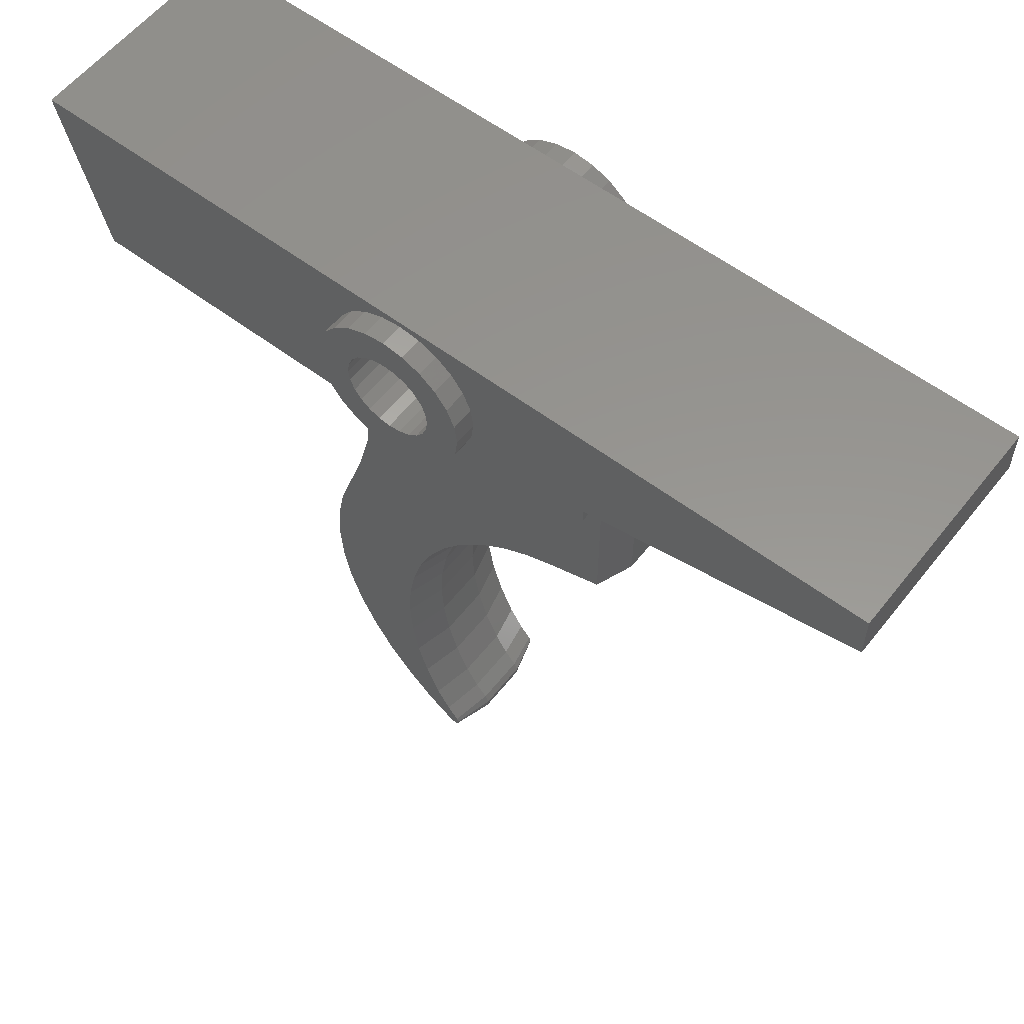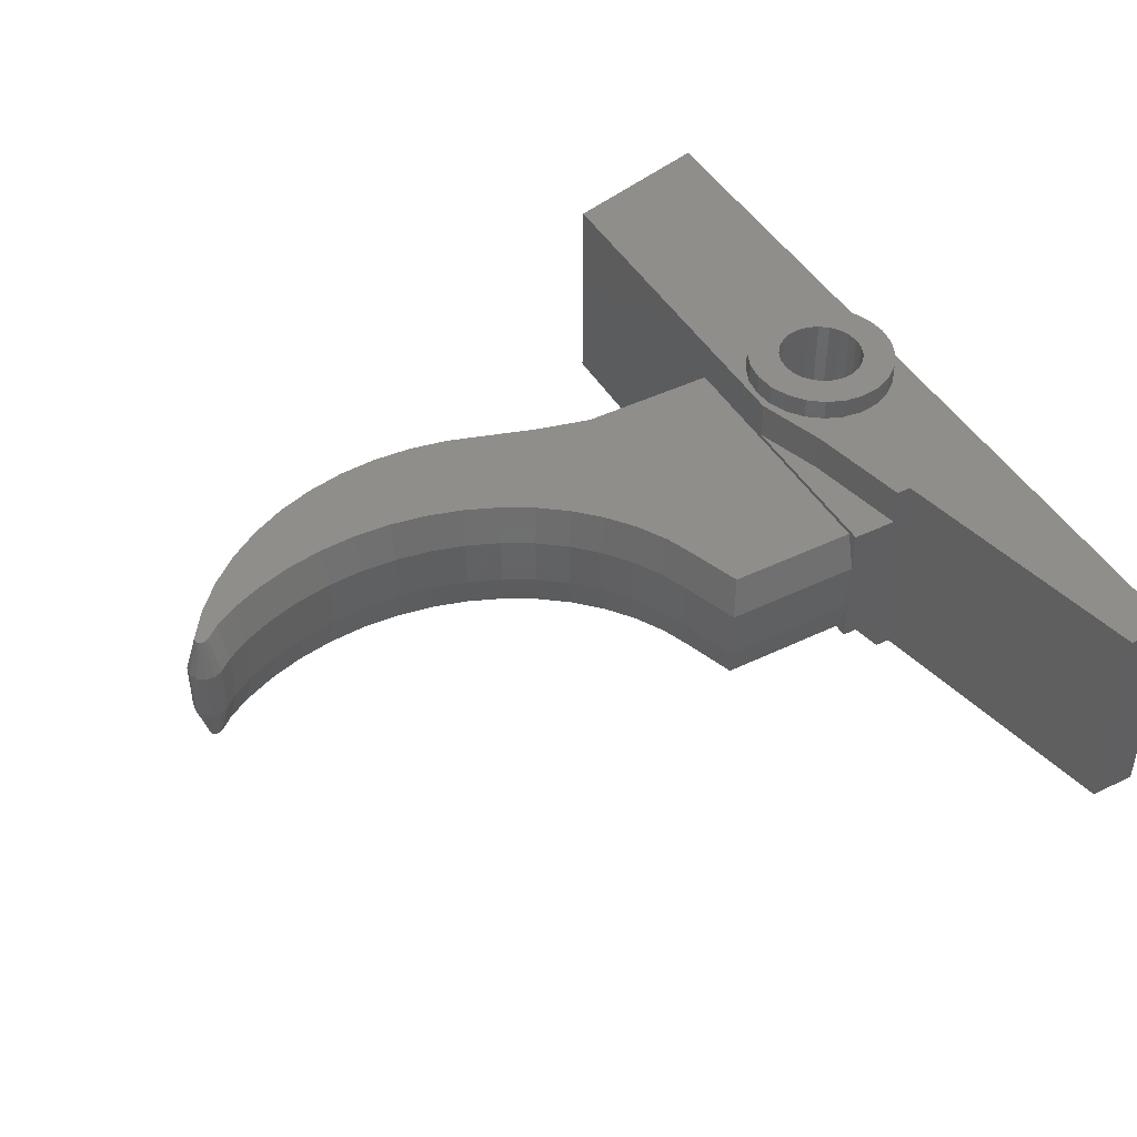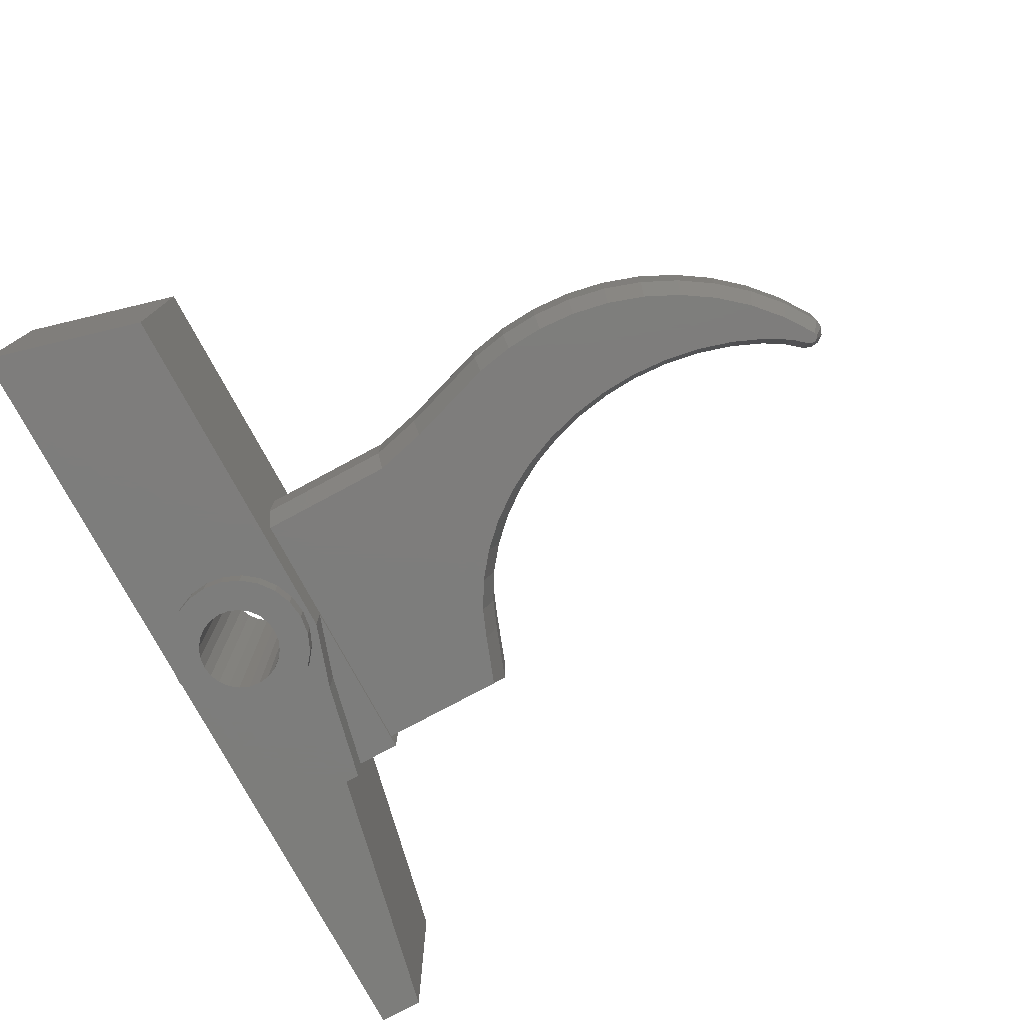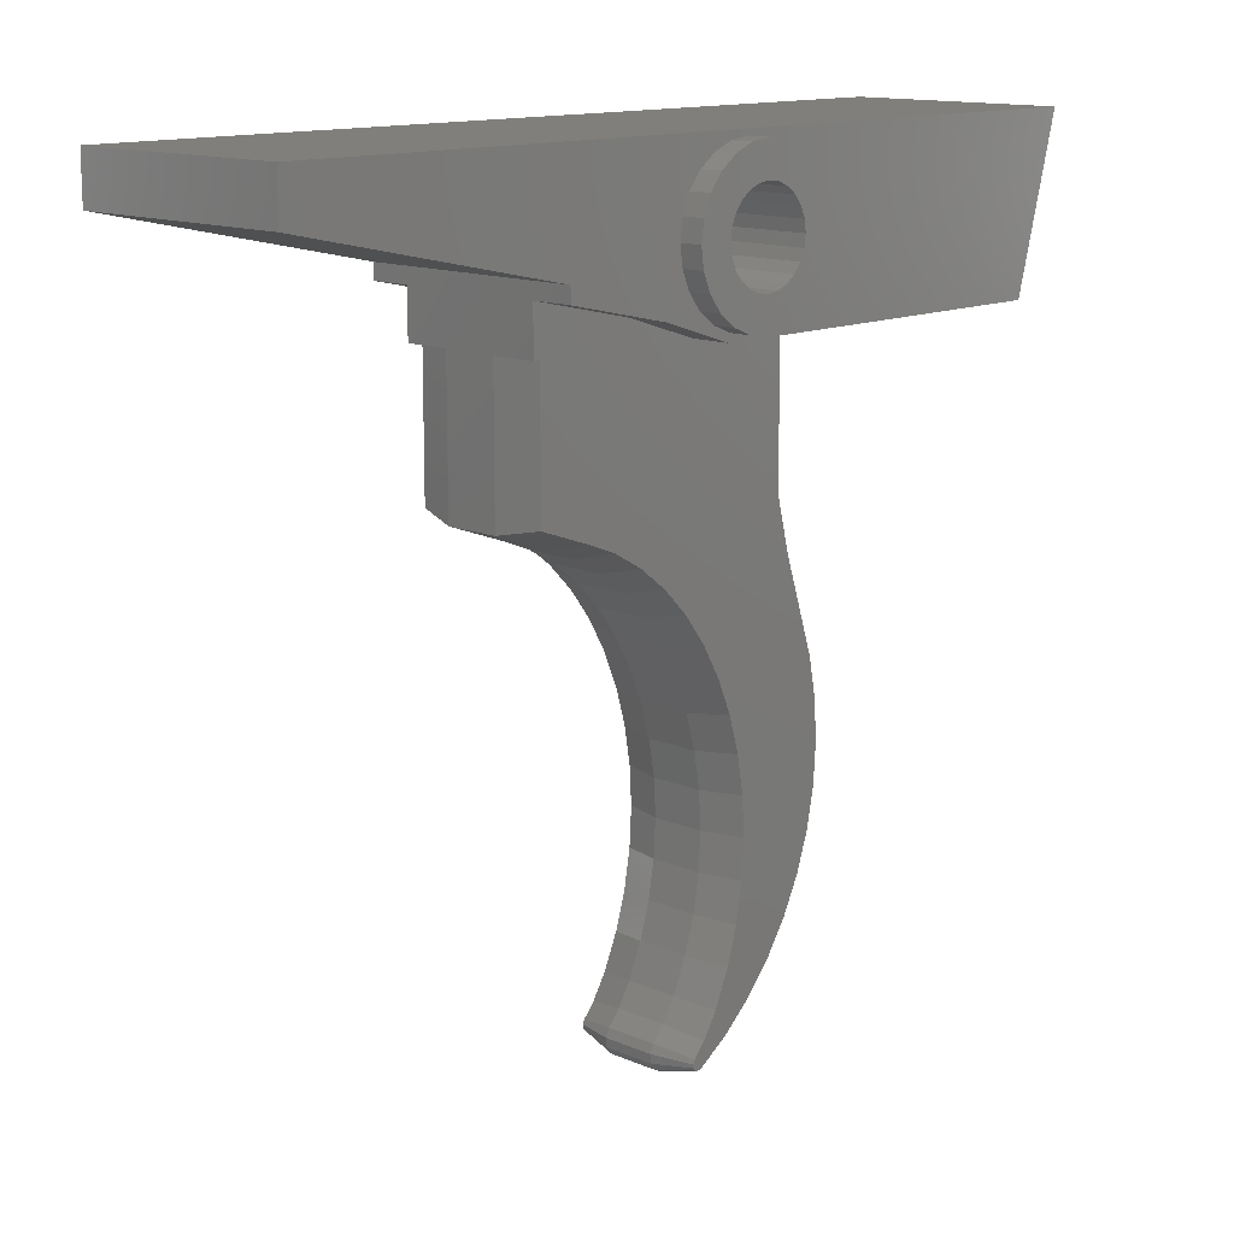
<metadata>
{"format":"stl","ext":"stl","renderer":"f3d","projection":"perspective","resolution":1024,"background":"white","views":[{"elev":57.8,"azim":-142.0,"up":"+Z"},{"elev":45.1,"azim":-119.1,"up":"+Y"},{"elev":-76.9,"azim":118.3,"up":"+Y"},{"elev":13.5,"azim":-45.8,"up":"+Z"}]}
</metadata>
<code>
# stl→obj: 318 verts, 634 faces
v 79.91 -6 39.91
v 79.5 -6 40.23
v 79.5 6 40.23
v 79.91 6 39.91
v 80.23 -6 39.5
v 80.23 6 39.5
v 80.43 -6 39.02
v 80.43 6 39.02
v 80.5 -6 38.5
v 80.5 6 38.5
v 80.43 -6 37.98
v 80.43 6 37.98
v 80.23 -6 37.5
v 80.23 6 37.5
v 79.91 -6 37.09
v 79.91 6 37.09
v 79.5 -6 36.77
v 79.5 6 36.77
v 78.5 -6 36.5
v 79.02 -6 36.57
v 79.02 6 36.57
v 78.5 6 36.5
v 77.98 -6 36.57
v 77.98 6 36.57
v 77.5 -6 36.77
v 77.5 6 36.77
v 77.09 -6 37.09
v 77.09 6 37.09
v 76.77 -6 37.5
v 76.77 6 37.5
v 76.57 -6 37.98
v 76.57 6 37.98
v 76.5 -6 38.5
v 76.5 6 38.5
v 76.57 -6 39.02
v 76.57 6 39.02
v 76.77 -6 39.5
v 76.77 6 39.5
v 77.09 -6 39.91
v 77.09 6 39.91
v 77.5 -6 40.23
v 77.5 6 40.23
v 77.98 -6 40.43
v 77.98 6 40.43
v 72.25 -1.201 27.46
v 69.64 -1.201 28.39
v 72.25 1.199 27.46
v 69.64 1.199 28.39
v 83.75 -1.201 26
v 83.75 1.199 26
v 83.15 -1.201 28.39
v 83.15 1.199 28.39
v 84.55 -1.201 23.53
v 84.55 1.199 23.53
v 85.13 -1.201 21.78
v 85.13 1.199 21.78
v 85.48 -1.201 19.95
v 85.48 1.199 19.95
v 85.6 -1.201 18.1
v 85.6 1.199 18.1
v 85.48 -1.201 16.25
v 85.48 1.199 16.25
v 85.13 -1.201 14.42
v 85.13 1.199 14.42
v 84.55 -1.201 12.67
v 84.55 1.199 12.67
v 83.75 -1.201 11
v 83.75 1.199 11
v 82.75 -1.201 9.456
v 82.75 1.199 9.456
v 81.56 -1.201 8.059
v 81.56 1.199 8.059
v 80.2 -1.201 6.834
v 80.2 1.199 6.834
v 78.7 -1.201 5.802
v 78.7 1.199 5.802
v 78.28 -1.201 5.762
v 78.28 1.199 5.762
v 77.9 -1.201 5.931
v 77.9 1.199 5.931
v 77.66 -1.201 6.266
v 77.66 1.199 6.266
v 77.61 -1.201 6.678
v 77.61 1.199 6.678
v 77.78 -1.201 7.056
v 77.78 1.199 7.056
v 78.33 -1.201 7.708
v 78.33 1.199 7.708
v 78.93 -1.201 8.7
v 78.93 1.199 8.7
v 79.56 -1.201 10.2
v 79.56 1.199 10.2
v 80.03 -1.201 11.79
v 80.03 1.199 11.79
v 80.31 -1.201 13.43
v 80.31 1.199 13.43
v 80.4 -1.201 15.1
v 80.4 1.199 15.1
v 80.31 -1.201 16.77
v 80.31 1.199 16.77
v 80.03 -1.201 18.41
v 80.03 1.199 18.41
v 79.56 -1.201 20
v 79.56 1.199 20
v 78.93 -1.201 21.5
v 78.93 1.199 21.5
v 78.13 -1.201 22.89
v 78.13 1.199 22.89
v 77.18 -1.201 24.15
v 77.18 1.199 24.15
v 76.1 -1.201 25.25
v 76.1 1.199 25.25
v 74.9 -1.201 26.19
v 74.9 1.199 26.19
v 73.61 -1.201 26.93
v 73.61 1.199 26.93
v 84.64 -3.001 21.65
v 83.27 -3.001 25.86
v 84.98 -3.001 19.89
v 85.1 -3.001 18.1
v 84.98 -3.001 16.31
v 84.64 -3.001 14.55
v 84.08 -3.001 12.85
v 83.31 -3.001 11.25
v 82.35 -3.001 9.755
v 81.2 -3.001 8.408
v 79.89 -3.001 7.228
v 78.52 -3.001 6.288
v 78.36 -3.001 6.273
v 78.23 -3.001 6.333
v 78.14 -3.001 6.451
v 78.12 -3.001 6.597
v 78.21 -3.001 6.789
v 78.73 -3.001 7.416
v 79.37 -3.001 8.472
v 80.03 -3.001 10.03
v 80.51 -3.001 11.67
v 80.8 -3.001 13.37
v 80.9 -3.001 15.1
v 80.8 -3.001 16.83
v 80.51 -3.001 18.53
v 80.03 -3.001 20.17
v 79.37 -3.001 21.72
v 78.54 -3.001 23.17
v 77.56 -3.001 24.48
v 76.43 -3.001 25.63
v 75.18 -3.001 26.6
v 73.83 -3.001 27.38
v 72.42 -3.001 27.93
v 70.14 -3.001 28.74
v 82.65 -3.001 28.33
v 70.14 2.999 28.74
v 72.42 2.999 27.93
v 73.83 2.999 27.38
v 75.18 2.999 26.6
v 76.43 2.999 25.63
v 77.56 2.999 24.48
v 78.54 2.999 23.17
v 79.37 2.999 21.72
v 80.03 2.999 20.17
v 80.51 2.999 18.53
v 80.8 2.999 16.83
v 80.9 2.999 15.1
v 80.8 2.999 13.37
v 80.51 2.999 11.67
v 80.03 2.999 10.03
v 79.37 2.999 8.472
v 78.73 2.999 7.416
v 78.21 2.999 6.789
v 78.12 2.999 6.597
v 78.14 2.999 6.451
v 78.23 2.999 6.333
v 78.36 2.999 6.273
v 78.52 2.999 6.288
v 79.89 2.999 7.228
v 81.2 2.999 8.408
v 82.35 2.999 9.755
v 83.31 2.999 11.25
v 84.08 2.999 12.85
v 84.64 2.999 14.55
v 84.98 2.999 16.31
v 85.1 2.999 18.1
v 84.98 2.999 19.89
v 84.64 2.999 21.65
v 83.27 2.999 25.86
v 82.65 2.999 28.33
v 82 -6 38.5
v 81.88 -6 39.41
v 81.53 -6 40.25
v 81.88 -6 37.59
v 80.97 -6 40.97
v 80.25 -6 41.53
v 81.53 -6 36.75
v 79.41 -6 41.88
v 80.97 -6 36.03
v 75.12 -6 37.59
v 75.12 -6 39.41
v 75 -6 38.5
v 75.47 -6 40.25
v 76.03 -6 40.97
v 76.75 -6 41.53
v 77.59 -6 41.88
v 78.5 -6 42
v 76.03 -6 36.03
v 75.47 -6 36.75
v 76.75 -6 35.47
v 77.59 -6 35.12
v 78.5 -6 35
v 79.41 -6 35.12
v 80.25 -6 35.47
v 78.5 -6 40.5
v 79.02 -6 40.43
v 82 6 38.5
v 81.88 6 39.41
v 81.53 6 40.25
v 81.88 6 37.59
v 80.97 6 40.97
v 80.25 6 41.53
v 81.53 6 36.75
v 79.41 6 41.88
v 80.97 6 36.03
v 75.12 6 37.59
v 75 6 38.5
v 75.12 6 39.41
v 75.47 6 36.75
v 76.03 6 36.03
v 76.75 6 35.47
v 77.59 6 35.12
v 78.5 6 35
v 75.47 6 40.25
v 76.03 6 40.97
v 76.75 6 41.53
v 77.59 6 41.88
v 78.5 6 42
v 80.25 6 35.47
v 79.41 6 35.12
v 79.02 6 40.43
v 78.5 6 40.5
v 82.65 -3.001 34.75
v 70.14 -3.001 34.75
v 70.14 2.999 34.75
v 82.65 2.999 34.75
v 83.15 -1.201 34.75
v 83.15 1.199 34.75
v 69.64 1.199 34.75
v 69.64 -1.201 34.75
v 57.25 -5.001 42.25
v 96.75 -5.001 42.25
v 57.25 4.999 42.25
v 96.75 4.999 42.25
v 94.75 -5.001 34.75
v 94.75 4.999 34.75
v 78.5 4.999 42
v 79.41 4.999 41.88
v 78.5 -5.001 42
v 79.41 -5.001 41.88
v 80.25 4.999 41.53
v 80.25 -5.001 41.53
v 80.97 4.999 40.97
v 80.97 -5.001 40.97
v 81.53 4.999 40.25
v 81.53 -5.001 40.25
v 81.88 4.999 39.41
v 81.88 -5.001 39.41
v 82 4.999 38.5
v 82 -5.001 38.5
v 81.88 4.999 37.59
v 81.88 -5.001 37.59
v 81.53 4.999 36.75
v 81.53 -5.001 36.75
v 80.97 4.999 36.03
v 80.97 -5.001 36.03
v 80.25 4.999 35.47
v 80.25 -5.001 35.47
v 79.41 4.999 35.12
v 79.41 -5.001 35.12
v 78.5 4.999 35
v 78.5 -5.001 35
v 77.59 4.999 35.12
v 77.59 -5.001 35.12
v 76.75 4.999 35.47
v 76.75 -5.001 35.47
v 76.03 4.999 36.03
v 76.03 -5.001 36.03
v 75.47 4.999 36.75
v 75.47 -5.001 36.75
v 75.12 4.999 37.59
v 75.12 -5.001 37.59
v 75 4.999 38.5
v 75 -5.001 38.5
v 75.12 4.999 39.41
v 75.12 -5.001 39.41
v 75.47 4.999 40.25
v 75.47 -5.001 40.25
v 76.03 4.999 40.97
v 76.03 -5.001 40.97
v 76.75 4.999 41.53
v 76.75 -5.001 41.53
v 77.59 4.999 41.88
v 77.59 -5.001 41.88
v 57.25 4.999 40.15
v 57.25 -5.001 40.15
v 69.64 -5.001 37.5
v 69.64 4.999 37.5
v 69.64 -3.2 34.75
v 77.59 -5.001 34.75
v 77.59 -3.2 34.75
v 77.59 3.2 34.75
v 77.59 4.999 34.75
v 69.64 3.2 34.75
v 74.39 -5.001 35.79
v 69.64 -5.001 36.82
v 74.39 4.999 35.79
v 69.64 4.999 36.82
v 69.64 3.2 36.82
v 69.64 -3.2 36.82
v 74.39 -3.2 35.79
v 74.39 3.2 35.79
f 1 2 3
f 1 3 4
f 5 1 4
f 5 4 6
f 7 5 6
f 7 6 8
f 9 7 8
f 9 8 10
f 11 9 10
f 11 10 12
f 13 11 12
f 13 12 14
f 15 13 14
f 15 14 16
f 17 15 16
f 17 16 18
f 19 20 21
f 19 21 22
f 19 22 23
f 23 22 24
f 23 24 25
f 25 24 26
f 25 26 27
f 27 26 28
f 27 28 29
f 29 28 30
f 29 30 31
f 31 30 32
f 31 32 33
f 33 32 34
f 33 34 35
f 35 34 36
f 35 36 37
f 37 36 38
f 37 38 39
f 39 38 40
f 39 40 41
f 41 40 42
f 41 42 43
f 43 42 44
f 45 46 47
f 46 48 47
f 49 50 51
f 51 50 52
f 53 54 49
f 49 54 50
f 55 56 53
f 53 56 54
f 57 58 55
f 55 58 56
f 59 60 57
f 57 60 58
f 61 62 59
f 59 62 60
f 63 64 61
f 61 64 62
f 65 66 63
f 63 66 64
f 67 68 65
f 65 68 66
f 69 70 67
f 67 70 68
f 71 72 69
f 69 72 70
f 73 74 71
f 71 74 72
f 75 76 73
f 73 76 74
f 77 78 75
f 75 78 76
f 77 79 78
f 79 80 78
f 79 81 80
f 81 82 80
f 81 83 82
f 83 84 82
f 83 85 84
f 85 86 84
f 85 87 86
f 87 88 86
f 87 89 88
f 89 90 88
f 89 91 90
f 91 92 90
f 91 93 92
f 93 94 92
f 93 95 94
f 95 96 94
f 95 97 96
f 97 98 96
f 97 99 98
f 99 100 98
f 99 101 100
f 101 102 100
f 101 103 102
f 103 104 102
f 103 105 104
f 105 106 104
f 105 107 106
f 107 108 106
f 107 109 108
f 109 110 108
f 109 111 110
f 111 112 110
f 111 113 112
f 113 114 112
f 113 115 114
f 115 116 114
f 115 45 116
f 45 47 116
f 117 55 118
f 118 55 49
f 119 57 117
f 117 57 55
f 120 59 119
f 119 59 57
f 121 61 59
f 121 59 120
f 122 63 61
f 122 61 121
f 123 65 63
f 123 63 122
f 124 67 65
f 124 65 123
f 125 69 67
f 125 67 124
f 126 71 69
f 126 69 125
f 126 73 71
f 127 73 126
f 127 75 73
f 128 75 127
f 128 77 75
f 129 77 128
f 129 130 77
f 130 79 77
f 130 81 79
f 130 131 81
f 131 83 81
f 131 132 83
f 132 133 83
f 133 85 83
f 133 134 85
f 134 87 85
f 134 135 87
f 135 89 87
f 135 136 89
f 136 91 89
f 136 137 91
f 137 93 91
f 137 138 93
f 138 95 93
f 138 139 95
f 139 97 95
f 139 140 99
f 139 99 97
f 140 101 99
f 140 141 101
f 141 103 101
f 141 142 103
f 142 105 103
f 142 143 105
f 143 107 105
f 143 144 107
f 144 109 107
f 144 145 109
f 145 111 109
f 145 146 111
f 146 147 111
f 147 113 111
f 147 148 113
f 148 115 113
f 148 149 115
f 149 45 115
f 149 150 45
f 150 46 45
f 118 49 151
f 151 49 51
f 47 48 152
f 47 152 153
f 116 47 153
f 116 153 154
f 114 116 154
f 114 154 155
f 112 114 155
f 112 155 156
f 110 112 157
f 112 156 157
f 108 110 158
f 110 157 158
f 106 108 159
f 108 158 159
f 104 106 160
f 106 159 160
f 102 104 161
f 104 160 161
f 100 102 162
f 102 161 162
f 98 100 163
f 100 162 163
f 96 163 164
f 96 98 163
f 94 164 165
f 94 96 164
f 92 165 166
f 92 94 165
f 90 166 167
f 90 92 166
f 88 167 168
f 88 90 167
f 86 168 169
f 86 88 168
f 84 169 170
f 84 86 169
f 82 84 171
f 84 170 171
f 80 82 172
f 82 171 172
f 78 80 172
f 78 172 173
f 78 173 174
f 78 174 76
f 76 174 175
f 76 175 74
f 74 175 176
f 74 176 72
f 72 176 70
f 70 176 177
f 70 177 68
f 68 177 178
f 68 178 66
f 66 178 179
f 66 179 64
f 64 179 180
f 64 180 62
f 62 180 181
f 62 181 60
f 60 181 182
f 60 182 183
f 60 183 58
f 58 183 184
f 58 184 56
f 56 184 185
f 56 185 50
f 50 185 186
f 50 186 52
f 187 188 7
f 7 188 189
f 190 187 7
f 7 189 191
f 7 191 192
f 193 190 7
f 7 192 194
f 195 193 7
f 196 197 198
f 196 199 197
f 196 200 199
f 196 201 200
f 196 202 201
f 196 203 202
f 204 196 205
f 206 196 204
f 207 196 206
f 208 196 207
f 208 209 196
f 209 210 196
f 7 194 5
f 5 194 203
f 195 7 9
f 210 195 9
f 210 9 11
f 210 11 13
f 210 13 15
f 210 15 17
f 210 17 20
f 210 20 19
f 210 19 23
f 210 23 196
f 23 25 196
f 25 27 196
f 27 29 196
f 29 31 196
f 196 31 33
f 196 33 35
f 196 35 37
f 196 37 203
f 37 39 203
f 39 41 203
f 41 43 203
f 43 211 203
f 212 203 211
f 2 203 212
f 1 203 2
f 5 203 1
f 213 8 214
f 8 215 214
f 216 8 213
f 8 217 215
f 8 218 217
f 219 8 216
f 8 220 218
f 221 8 219
f 222 223 224
f 225 222 224
f 226 225 224
f 227 226 224
f 228 227 224
f 229 228 224
f 224 230 231
f 224 231 232
f 224 232 233
f 224 233 234
f 224 234 220
f 229 235 236
f 229 221 235
f 8 6 220
f 6 4 220
f 4 3 220
f 3 237 220
f 237 238 220
f 44 220 238
f 224 220 44
f 221 10 8
f 221 12 10
f 221 14 12
f 229 14 221
f 224 44 42
f 224 42 40
f 224 40 38
f 36 224 38
f 34 224 36
f 32 224 34
f 30 224 32
f 229 224 30
f 229 30 28
f 229 28 26
f 229 26 24
f 229 24 22
f 229 22 21
f 229 21 18
f 229 18 16
f 229 16 14
f 151 239 240
f 151 240 150
f 118 151 150
f 130 132 131
f 130 133 132
f 129 133 130
f 129 134 133
f 129 128 134
f 128 127 134
f 127 135 134
f 127 126 135
f 126 136 135
f 126 125 136
f 125 137 136
f 125 124 137
f 124 138 137
f 124 123 138
f 123 139 138
f 123 122 139
f 122 121 139
f 139 121 140
f 121 120 140
f 140 120 141
f 120 119 141
f 141 119 142
f 119 117 142
f 142 117 118
f 142 118 143
f 143 118 144
f 144 118 145
f 145 118 146
f 146 118 147
f 118 148 147
f 118 150 149
f 118 149 148
f 186 241 242
f 186 152 241
f 185 152 186
f 172 171 170
f 172 170 169
f 173 172 169
f 173 169 168
f 173 168 174
f 174 168 175
f 175 168 167
f 175 167 176
f 176 167 166
f 176 166 177
f 177 166 165
f 177 165 178
f 178 165 164
f 178 164 179
f 179 164 163
f 179 163 180
f 180 163 181
f 163 162 181
f 181 162 182
f 162 161 182
f 182 161 183
f 161 160 183
f 183 160 184
f 160 185 184
f 160 159 185
f 159 158 185
f 158 157 185
f 157 156 185
f 156 155 185
f 185 155 154
f 185 154 153
f 185 153 152
f 51 52 243
f 243 52 244
f 46 245 48
f 46 246 245
f 150 246 46
f 150 240 246
f 151 51 239
f 239 51 243
f 245 241 152
f 48 245 152
f 52 242 244
f 52 186 242
f 247 248 249
f 248 250 249
f 251 252 248
f 248 252 250
f 253 220 234
f 254 220 253
f 194 255 203
f 194 256 255
f 254 218 220
f 257 218 254
f 192 256 194
f 192 258 256
f 257 217 218
f 259 217 257
f 191 258 192
f 191 260 258
f 259 215 217
f 261 215 259
f 189 260 191
f 189 262 260
f 261 214 215
f 263 214 261
f 188 262 189
f 188 264 262
f 263 213 214
f 265 213 263
f 187 264 188
f 187 266 264
f 265 216 213
f 267 216 265
f 190 266 187
f 190 268 266
f 267 219 216
f 269 219 267
f 193 268 190
f 193 270 268
f 269 221 219
f 271 221 269
f 195 270 193
f 195 272 270
f 271 235 221
f 273 235 271
f 210 272 195
f 210 274 272
f 273 236 235
f 275 236 273
f 209 274 210
f 209 276 274
f 275 229 236
f 277 229 275
f 208 276 209
f 208 278 276
f 279 228 229
f 277 279 229
f 208 207 278
f 207 280 278
f 281 227 228
f 279 281 228
f 207 206 280
f 206 282 280
f 283 226 227
f 281 283 227
f 206 204 282
f 204 284 282
f 285 225 226
f 283 285 226
f 204 205 284
f 205 286 284
f 287 222 225
f 285 287 225
f 205 196 286
f 196 288 286
f 289 223 222
f 287 289 222
f 196 198 288
f 198 290 288
f 291 224 223
f 289 291 223
f 198 197 290
f 197 292 290
f 293 230 224
f 291 293 224
f 197 199 292
f 199 294 292
f 295 231 230
f 293 295 230
f 199 200 294
f 200 296 294
f 297 232 231
f 295 297 231
f 200 201 296
f 201 298 296
f 299 233 232
f 297 299 232
f 201 202 298
f 202 300 298
f 253 234 233
f 299 253 233
f 202 203 300
f 203 255 300
f 212 211 238
f 212 238 237
f 2 212 237
f 2 237 3
f 20 17 18
f 20 18 21
f 43 44 211
f 211 44 238
f 247 249 301
f 302 247 301
f 303 302 301
f 303 301 304
f 305 246 240
f 306 307 251
f 308 309 252
f 305 240 307
f 307 240 239
f 251 307 239
f 251 239 252
f 239 243 252
f 243 244 252
f 244 242 252
f 242 308 252
f 241 308 242
f 241 310 308
f 305 310 241
f 305 245 246
f 305 241 245
f 311 284 286
f 311 286 288
f 311 288 312
f 306 284 311
f 312 288 290
f 303 247 302
f 312 290 292
f 312 292 303
f 303 292 247
f 292 294 247
f 294 296 247
f 296 298 247
f 298 300 247
f 306 282 284
f 306 280 282
f 306 278 280
f 306 276 278
f 306 251 276
f 251 248 276
f 300 255 247
f 255 248 247
f 256 248 255
f 258 248 256
f 260 248 258
f 262 248 260
f 264 248 262
f 266 248 264
f 268 248 266
f 270 248 268
f 272 248 270
f 274 248 272
f 276 248 274
f 313 285 283
f 313 287 285
f 313 314 287
f 309 313 283
f 314 289 287
f 304 301 249
f 314 291 289
f 314 304 291
f 304 249 291
f 291 249 293
f 293 249 295
f 295 249 297
f 297 249 299
f 309 283 281
f 309 281 279
f 309 279 277
f 309 277 275
f 309 275 252
f 252 275 250
f 299 249 253
f 253 249 250
f 254 253 250
f 257 254 250
f 259 257 250
f 261 259 250
f 263 261 250
f 265 263 250
f 267 265 250
f 269 267 250
f 271 269 250
f 275 273 250
f 273 271 250
f 315 304 314
f 312 303 316
f 305 316 310
f 303 304 316
f 316 304 315
f 316 315 310
f 311 316 317
f 311 312 316
f 311 317 307
f 306 311 307
f 305 317 316
f 305 307 317
f 318 315 313
f 315 314 313
f 308 318 313
f 308 313 309
f 310 315 318
f 310 318 308

</code>
